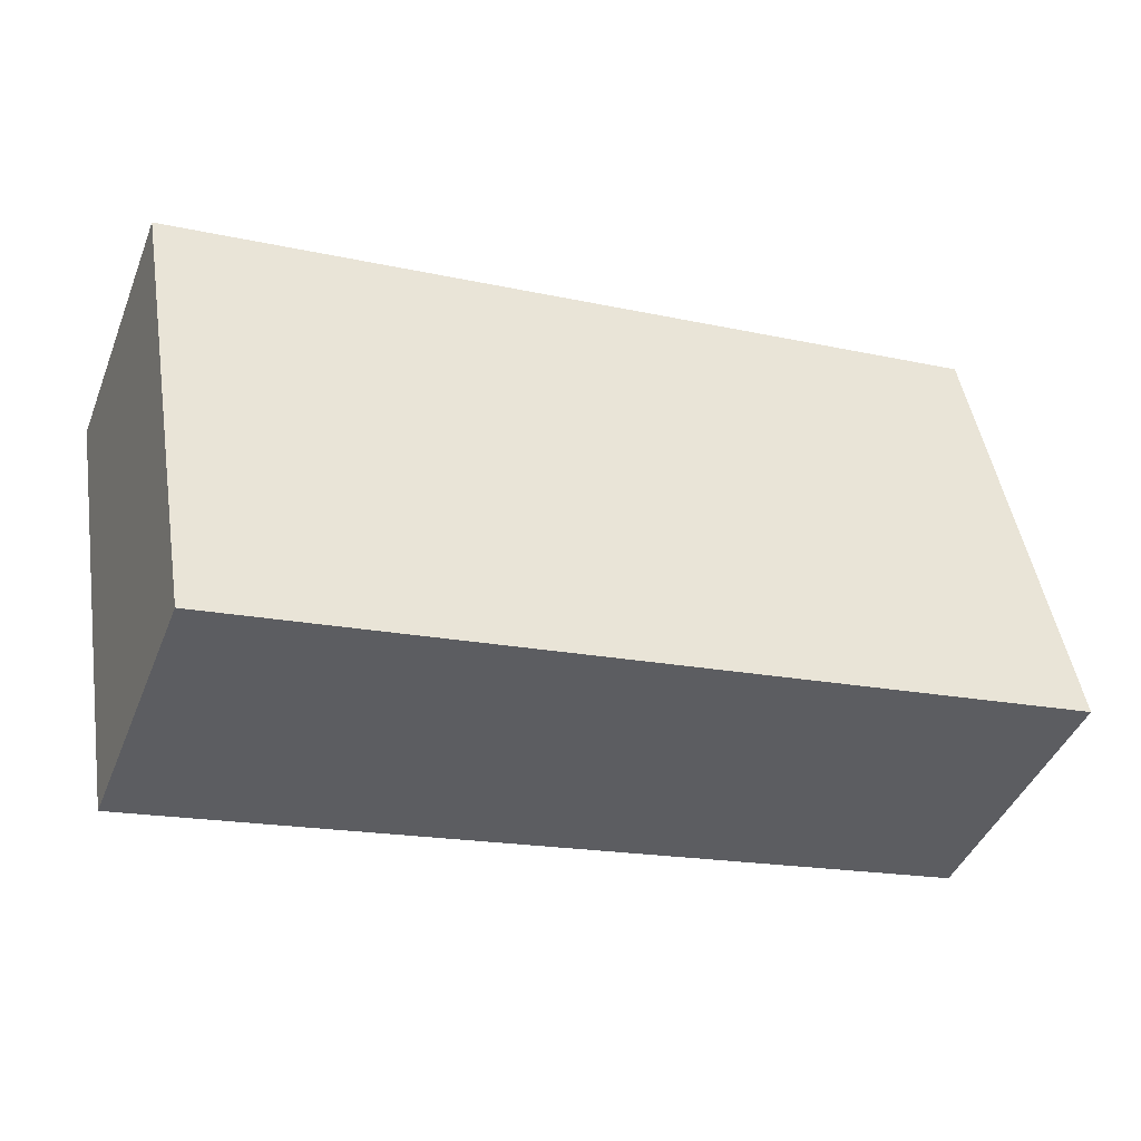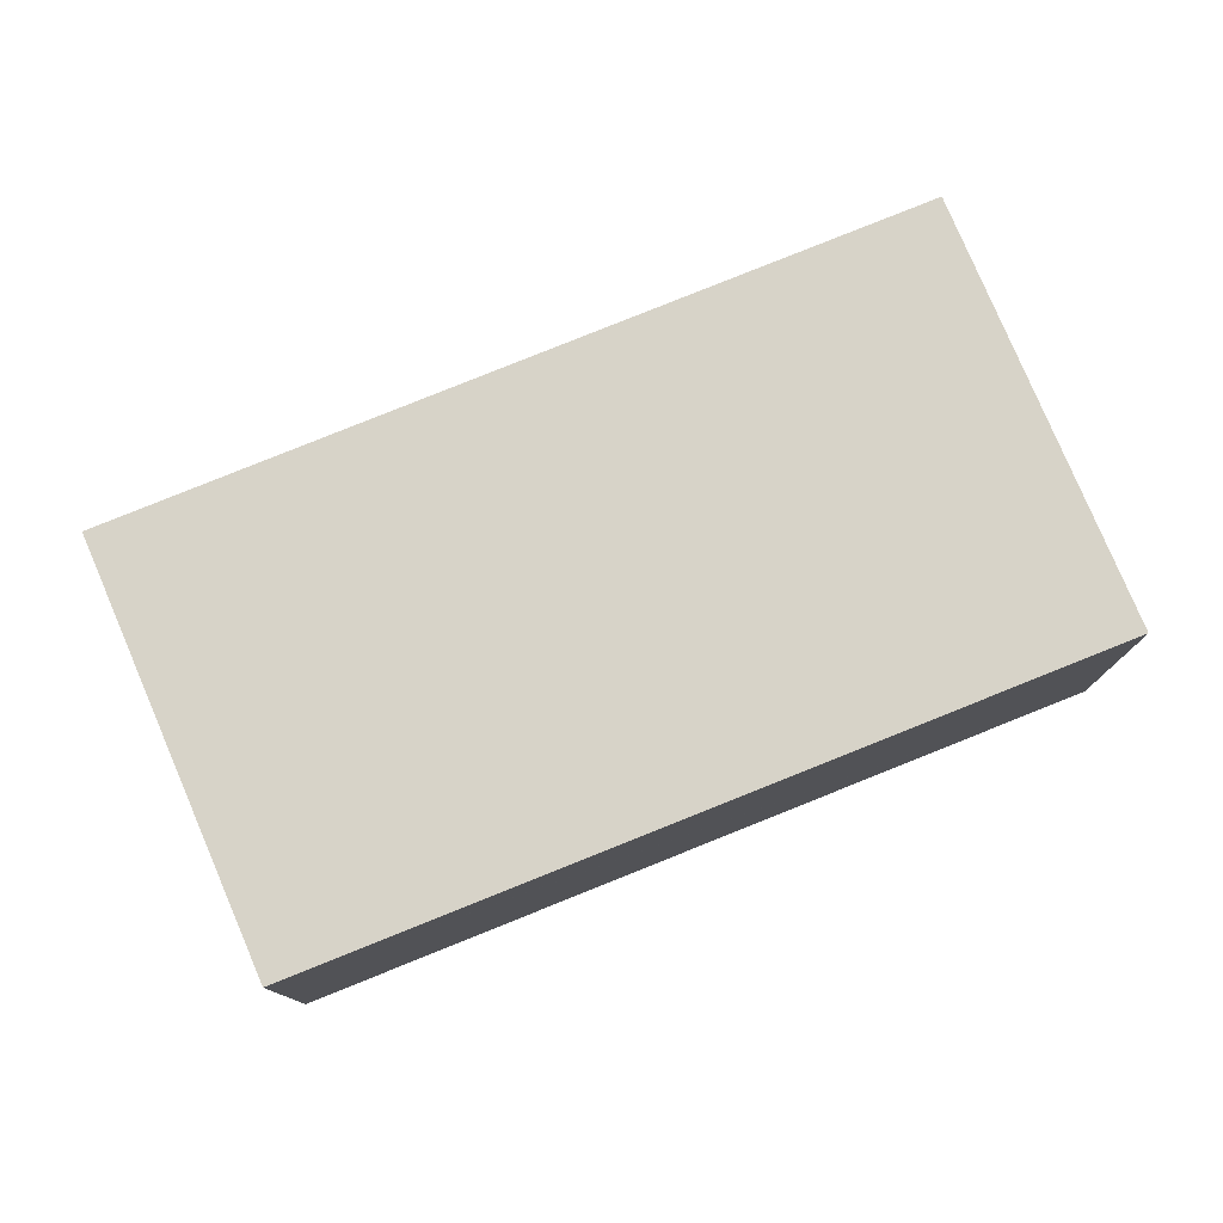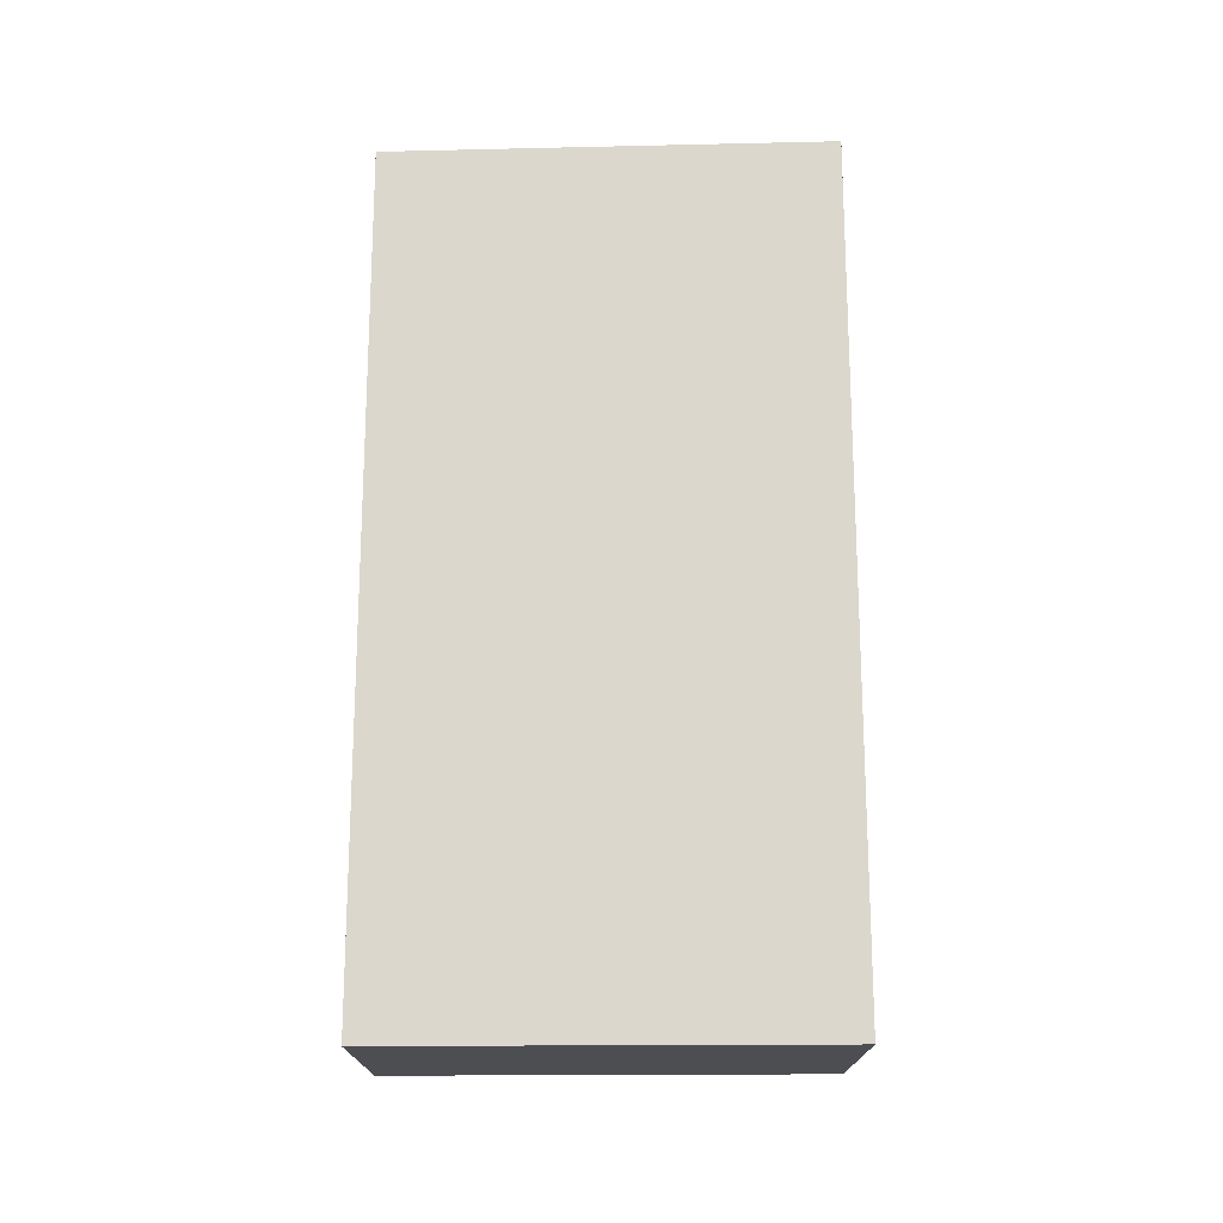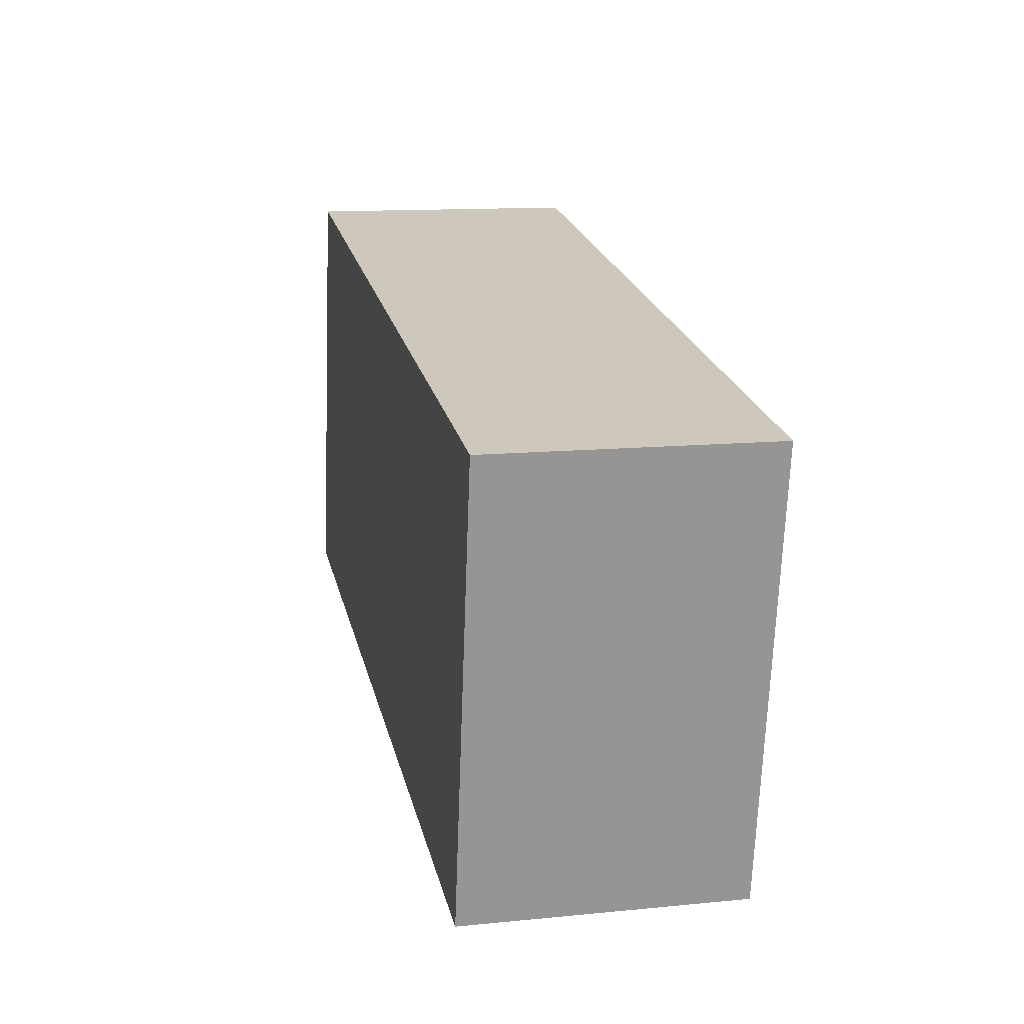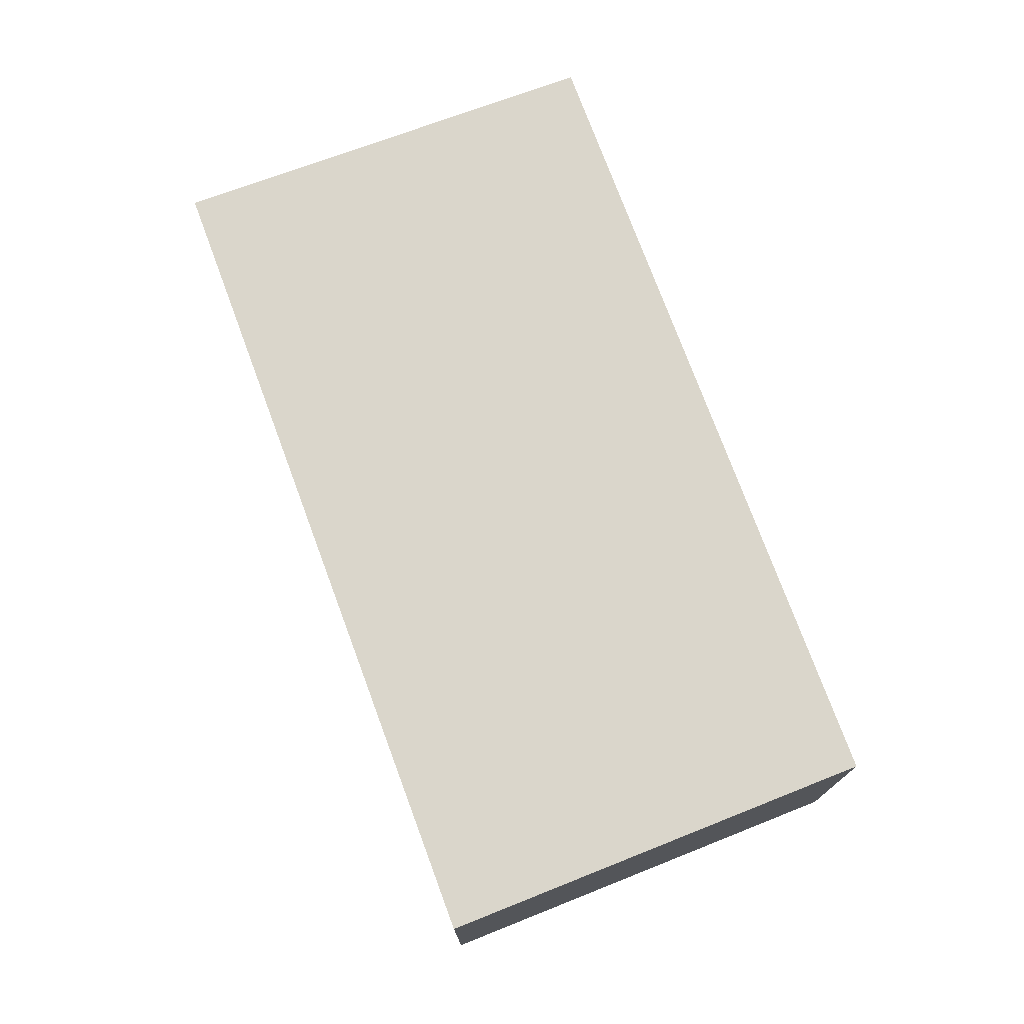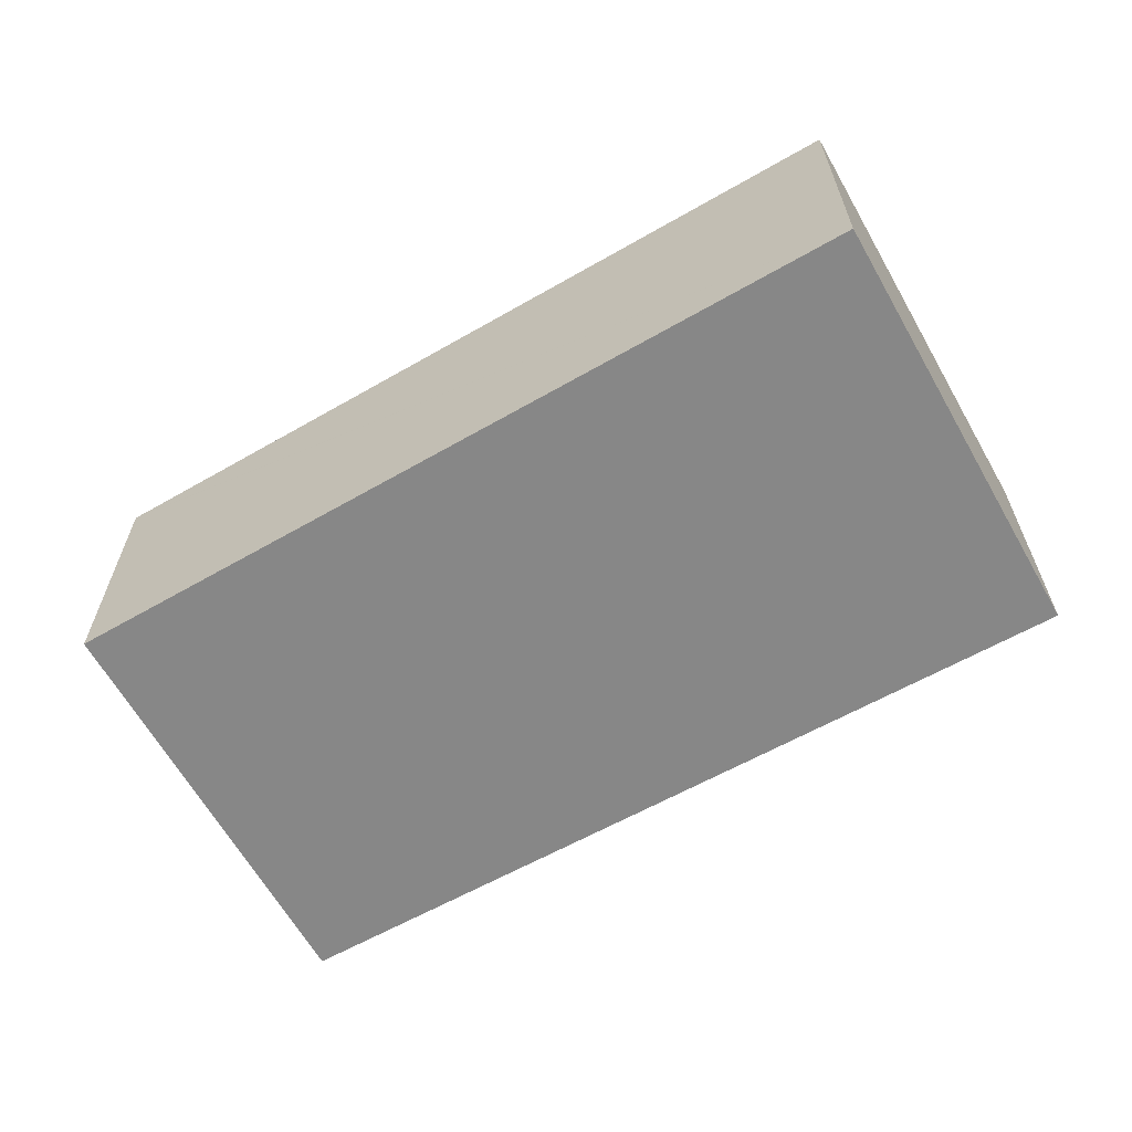
<metadata>
{"format":"obj","ext":"obj","renderer":"f3d","projection":"perspective","resolution":1024,"background":"white","views":[{"elev":-43.2,"azim":159.1,"up":"+Z"},{"elev":77.2,"azim":-12.7,"up":"+Y"},{"elev":73.3,"azim":99.4,"up":"+Y"},{"elev":12.8,"azim":77.2,"up":"+Z"},{"elev":73.8,"azim":-100.8,"up":"+Y"},{"elev":-62.3,"azim":39.4,"up":"+Y"}]}
</metadata>
<code>
v  0.555 1.845 2.895
v  0.069 1.845 -0.012
v  0 1.845 1.13e-16
v  5.57 1.845 -0.949
v  0.579 1.845 2.891
v  6.07 1.845 2.007
v  6.07 -1.229e-16 2.007
v  5.57 5.811e-17 -0.949
v  0.069 7.348e-19 -0.012
v  0 0 0
v  0.555 -1.773e-16 2.895
v  0.579 -1.77e-16 2.891
g defaultobject
f 1 2 3
f 2 1 4
f 4 1 5
f 4 5 6
f 7 4 6
f 4 7 8
f 8 2 4
f 2 8 9
f 2 9 3
f 3 9 10
f 10 1 3
f 1 10 11
f 5 7 6
f 7 5 1
f 7 1 12
f 12 1 11
f 9 11 10
f 11 9 8
f 11 8 12
f 12 8 7

</code>
